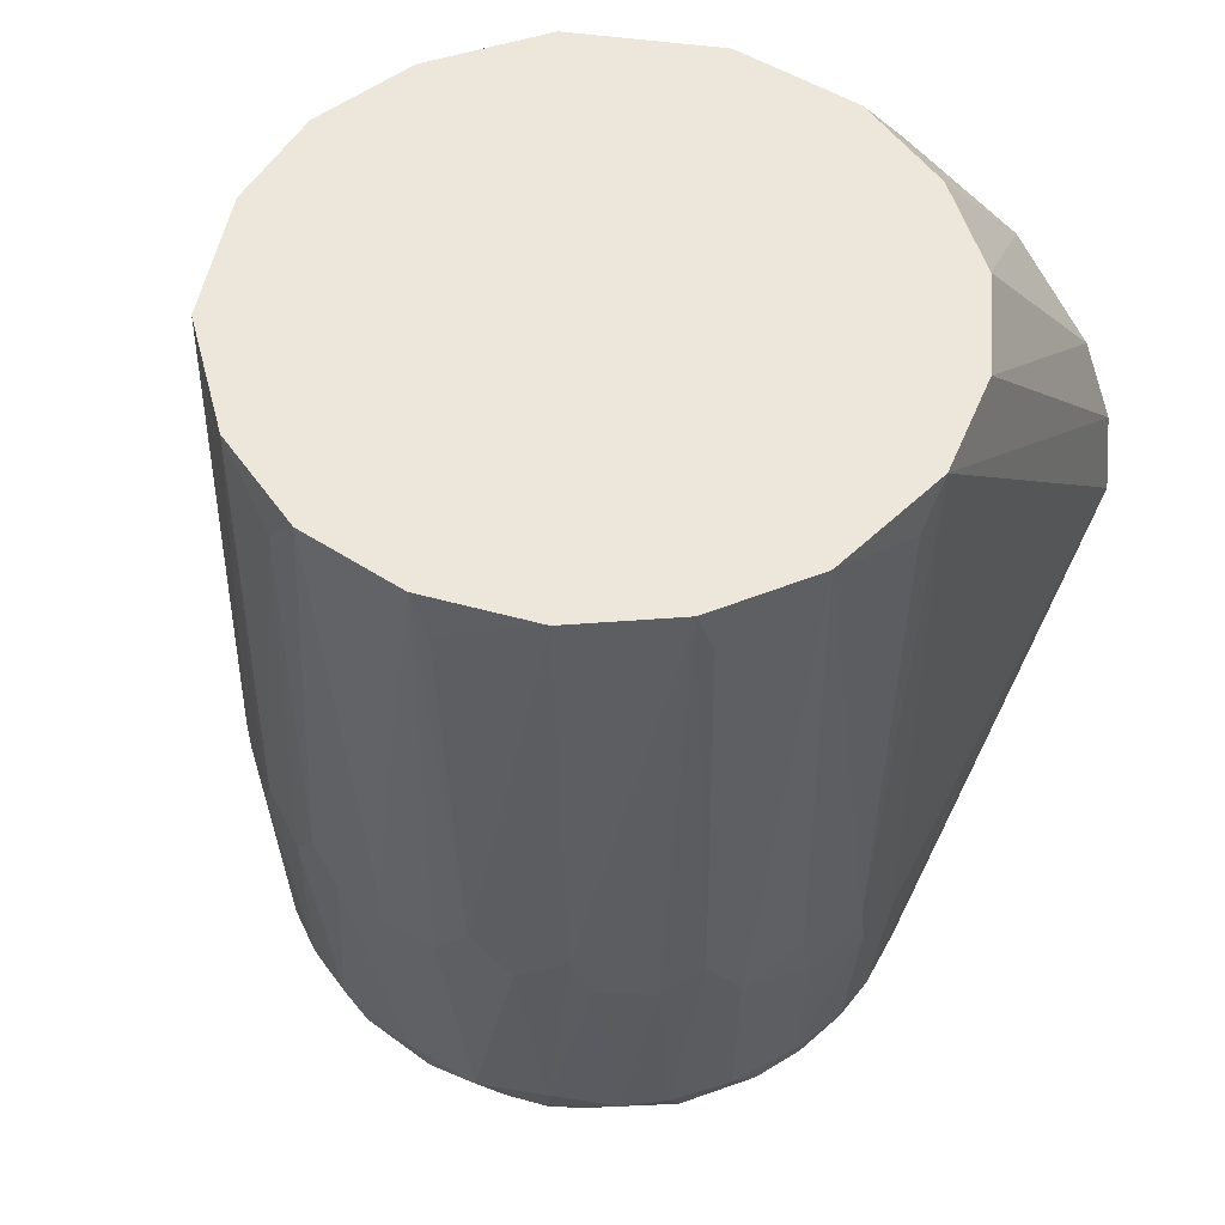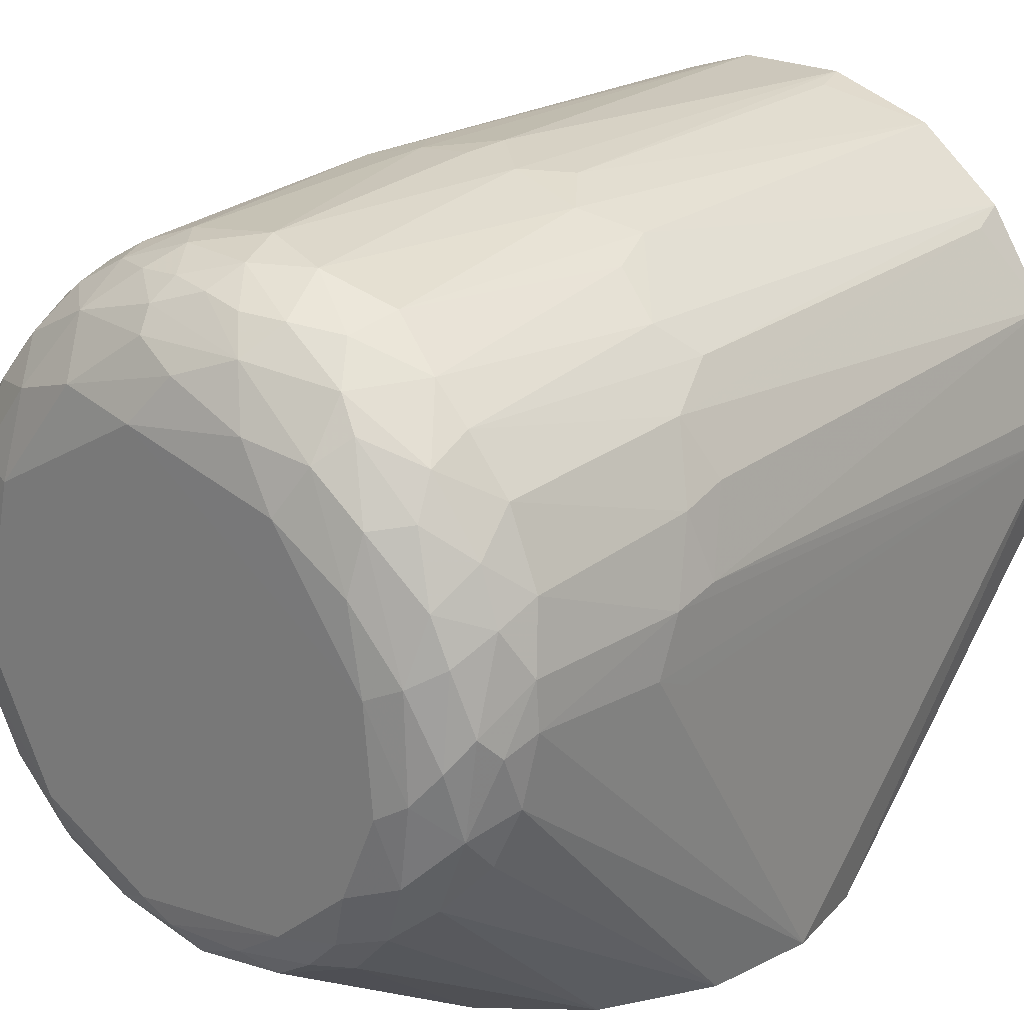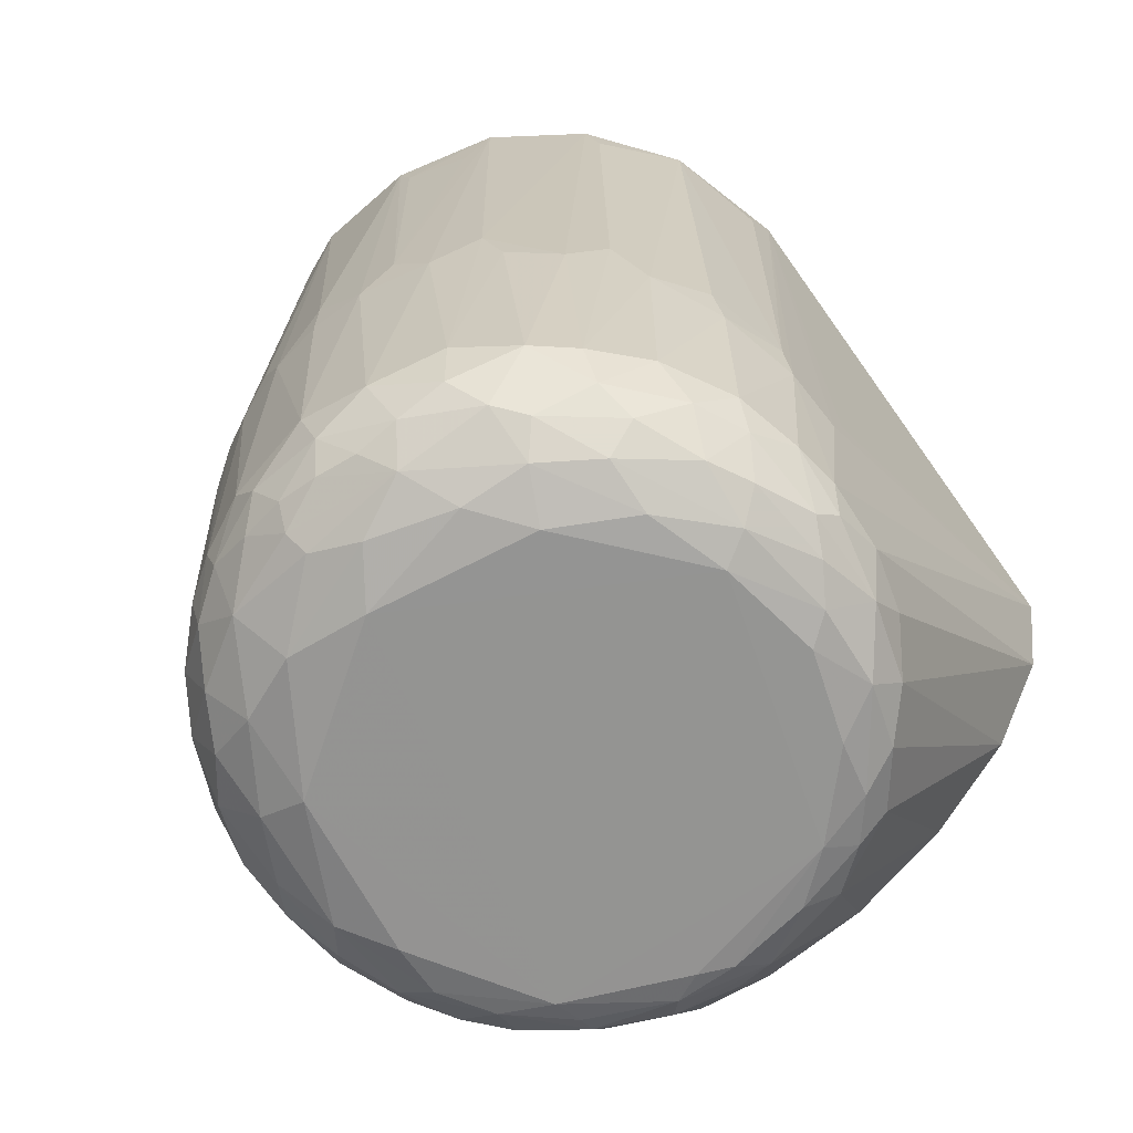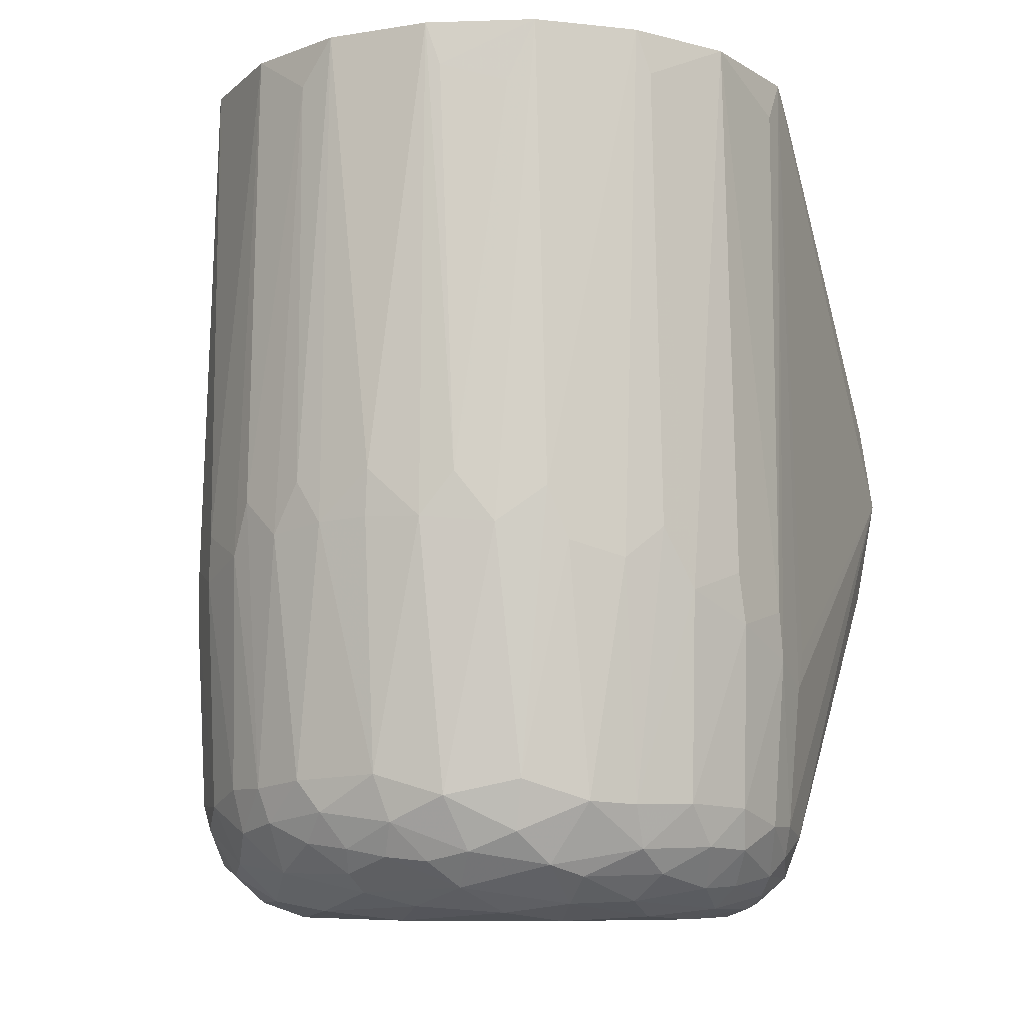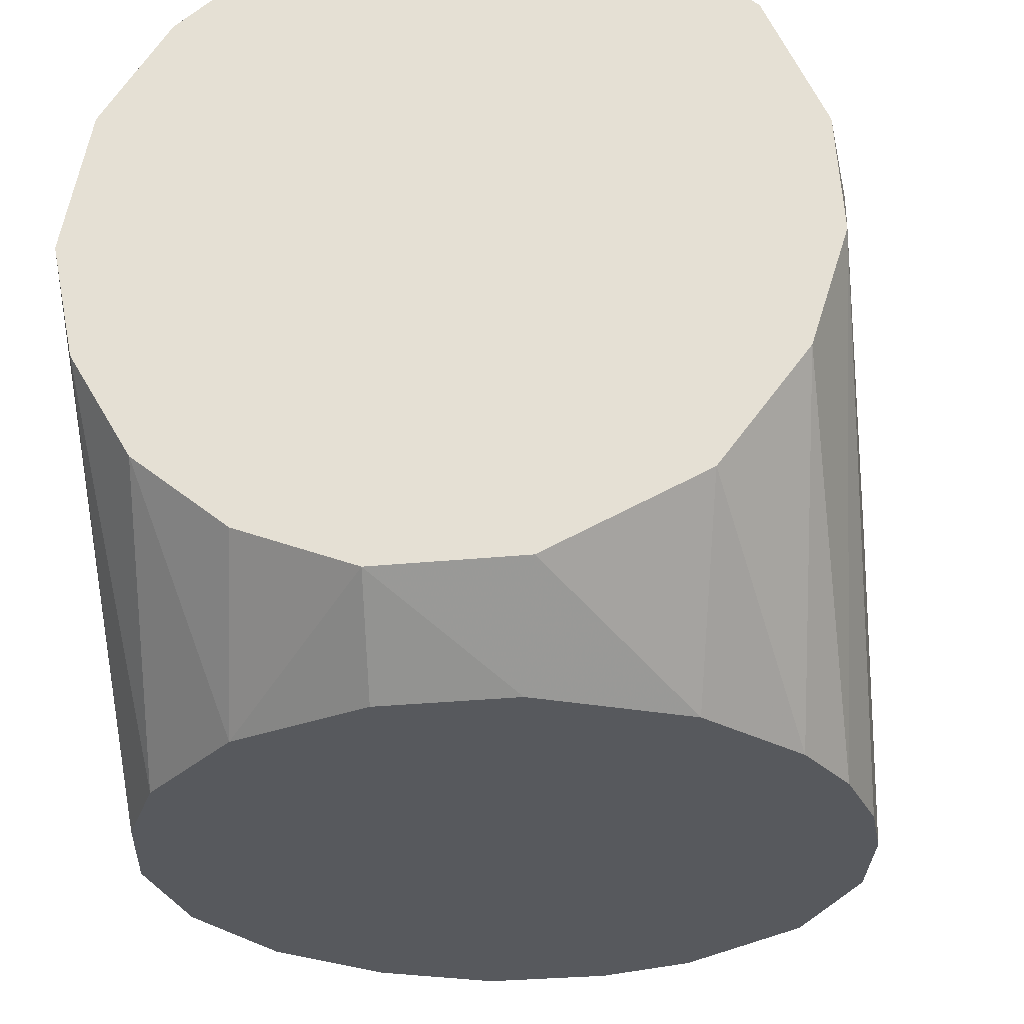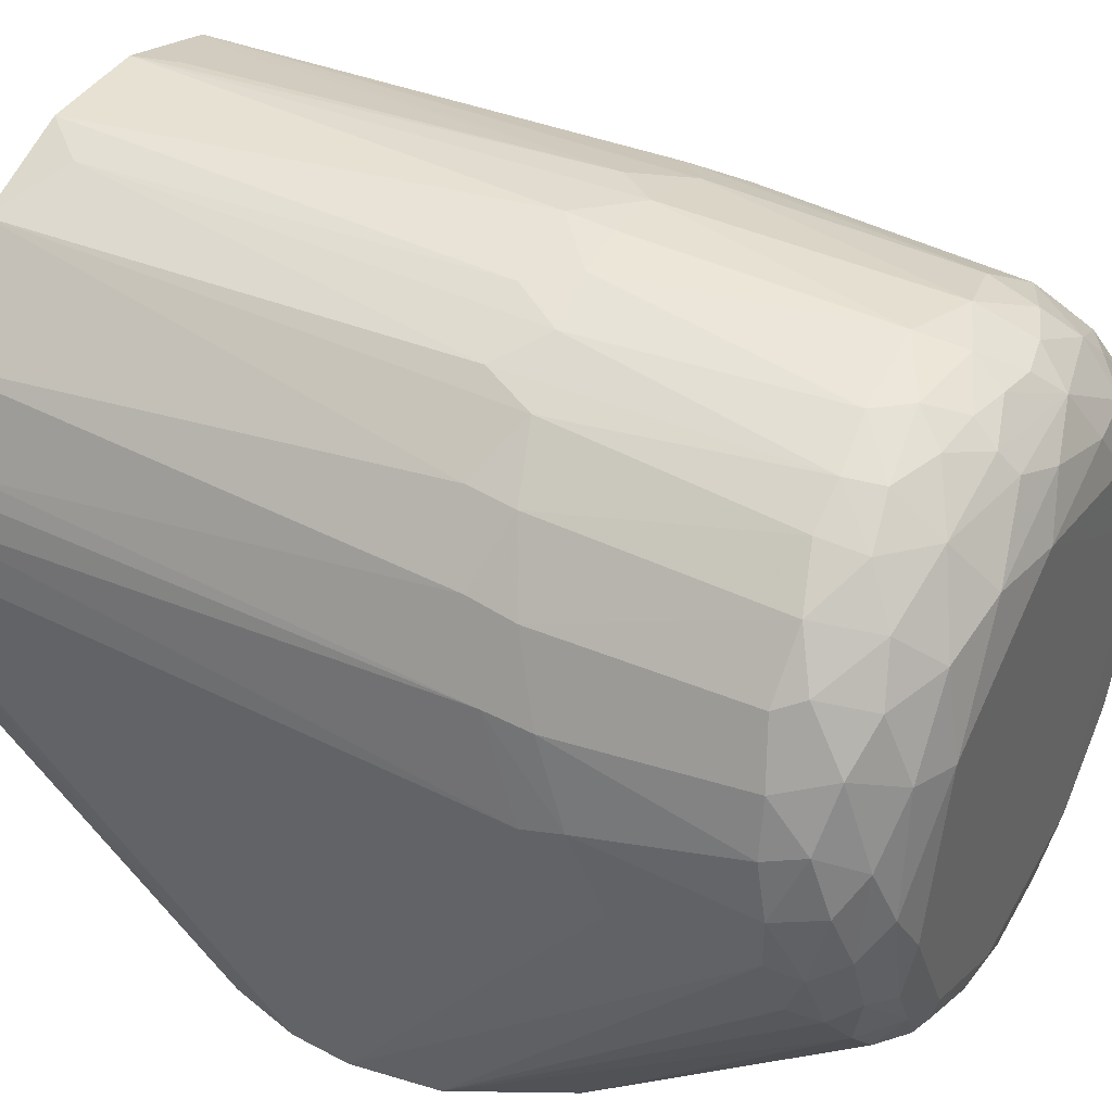
<metadata>
{"format":"obj","ext":"obj","renderer":"f3d","projection":"perspective","resolution":1024,"background":"white","views":[{"elev":53.6,"azim":-145.9,"up":"+Z"},{"elev":23.8,"azim":-140.2,"up":"+Y"},{"elev":-66.9,"azim":-139.0,"up":"+Z"},{"elev":-8.8,"azim":-157.3,"up":"+Z"},{"elev":-29.1,"azim":6.7,"up":"+Y"},{"elev":40.8,"azim":119.3,"up":"+Y"}]}
</metadata>
<code>
v -0.0001116 0.1278 -0.04979
v 0.004687 0.1281 -0.04888
v 0.00551 0.1258 -0.05169
v -0.007628 0.1238 -0.05321
v -0.004963 0.127 -0.05027
v 0.004711 0.1234 -0.05381
v -0.0008458 0.1212 -0.05537
v -0.02856 0.07681 -0.05545
v -0.03018 0.08643 -0.05601
v -0.02682 0.08431 -0.05707
v -0.0302 0.07342 -0.05188
v 0.03479 0.1071 0.03999
v -0.03407 0.07823 -0.04857
v -0.02543 0.06928 -0.05401
v -0.0338 0.08238 -0.05229
v -0.02262 0.0743 -0.05707
v -0.01491 0.1274 0.04003
v -0.007816 0.0475 0.03678
v 0.02958 0.07338 -0.05278
v 0.02567 0.06865 -0.05337
v 0.02455 0.07289 -0.05625
v 0.03295 0.07823 -0.0513
v 0.03141 0.0807 -0.05434
v 0.02773 0.07924 -0.0563
v 0.01881 0.07028 -0.05718
v 0.02663 0.08574 -0.05716
v -0.0138 0.06649 -0.05716
v 0.003503 0.1158 -0.05715
v 0.02219 0.1048 -0.05715
v 0.005434 0.06341 -0.05716
v -0.02585 0.09639 -0.05715
v -0.0151 0.1113 -0.05714
v 0.03495 0.08016 -0.04801
v 0.001906 0.06142 -0.05689
v -0.007742 0.06215 -0.05673
v -0.02965 0.09818 -0.05582
v -0.0308 0.1052 -0.05337
v -0.0243 0.1118 -0.0548
v -0.01054 0.1178 -0.0561
v -0.02087 0.1192 -0.05197
v -0.01819 0.1166 -0.05505
v -0.01809 0.1225 -0.05067
v 0.03026 0.09184 -0.05615
v 0.02754 0.1057 -0.05534
v 0.03217 0.09856 -0.05416
v 0.01298 0.1171 -0.05609
v 0.01556 0.1228 -0.05162
v 0.02101 0.1144 -0.05502
v 0.02755 0.1129 -0.05203
v -0.009965 0.1269 -0.04919
v -0.01554 0.1262 -0.04696
v 0.01001 0.1274 -0.04823
v -0.001618 0.1299 -0.0459
v -0.008266 0.13 -0.04299
v 0.007333 0.1297 -0.04472
v -0.01656 0.1273 -0.04114
v -0.0001415 0.1312 -0.04056
v 0.03513 0.09437 -0.0519
v 0.03536 0.1011 -0.0496
v 0.03204 0.108 -0.05073
v 0.03574 0.08589 -0.05019
v 0.03346 0.08802 -0.05376
v 0.02083 0.1233 -0.04699
v 0.024 0.1183 -0.05054
v 0.03049 0.1144 -0.04637
v 0.01546 0.1267 -0.04587
v 0.0374 0.09337 -0.04665
v 0.02699 0.1195 -0.04369
v -0.02017 0.06344 -0.05294
v -0.01628 0.06347 -0.05547
v -0.02716 0.1168 -0.04888
v -0.02801 0.1126 -0.05171
v -0.0351 0.09344 -0.05206
v -0.03287 0.1002 -0.05313
v -0.03301 0.0901 -0.05436
v -0.01098 0.05973 -0.05442
v 0.004696 0.0572 -0.05296
v -0.0003717 0.05817 -0.05484
v 0.0116 0.05954 -0.05396
v 0.01892 0.06199 -0.05204
v 0.0189 0.06427 -0.05484
v 0.01651 0.0475 -0.03381
v -0.01796 0.0475 -0.03295
v -0.03192 0.0475 0.01999
v -0.02192 0.0475 0.03077
v -0.03271 0.1091 -0.04862
v -0.03635 0.09092 -0.04976
v -0.03504 0.1032 -0.04897
v 0.006774 0.0475 -0.03693
v -0.03605 0.0475 0.0106
v 0.03587 0.0475 -0.01149
v 0.02909 0.0475 -0.0241
v 0.03701 0.08729 -0.04648
v 0.03694 0.1 -0.04536
v 0.0352 0.1063 -0.04491
v 0.03215 0.113 -0.04341
v 0.02175 0.1242 -0.04184
v 0.01679 0.1271 -0.04185
v 0.01031 0.1297 -0.04109
v -0.02729 0.1191 -0.04394
v -0.03197 0.1133 -0.04374
v -0.03717 0.09793 -0.04618
v -0.03747 0.09257 -0.04608
v -0.03644 0.08471 -0.0473
v -0.006045 0.0475 -0.03725
v -0.03569 0.1052 -0.04417
v -0.02311 0.123 -0.04358
v 0.00921 0.06177 -0.05638
v -0.02374 0.1057 -0.05664
v -0.02052 0.06783 -0.05605
v 0.01843 0.06662 -0.05626
v -0.0283 0.0475 -0.02488
v -0.03523 0.0475 -0.01328
v 0.006161 0.0475 0.03721
v 0.03476 0.0475 0.01429
v 0.03709 0.0475 0.005863
v 0.03751 0.0475 -0.001327
v 0.02157 0.0475 0.03105
v 0.03074 0.0475 0.0216
v -0.03768 0.0475 -0.0004042
v -0.03747 0.09602 0.04224
v -0.02902 0.1171 0.04225
v -0.007355 0.1298 0.04223
v 0.0113 0.1289 0.04221
v 0.02963 0.1164 0.04225
v 0.03562 0.1049 0.04225
v 0.03747 0.09567 0.04224
v 0.03735 0.08852 0.0475
v 0.03348 0.07616 0.0475
v -0.01788 0.1261 0.0475
v -0.0277 0.1182 0.0475
v 0.02443 0.06413 0.0475
v -0.01908 0.06074 0.0475
v -0.03762 0.09235 0.0475
v -0.03476 0.1074 0.0475
v -0.005551 0.1301 0.0475
v 0.007019 0.13 0.0475
v -0.02877 0.06876 0.0475
v 0.01909 0.1253 0.0475
v 0.008286 0.0563 0.0475
v -0.00702 0.05604 0.0475
v 0.03047 0.1154 0.0475
v 0.0366 0.1011 0.0475
v -0.03516 0.08002 0.0475
v -0.03852 0.08935 -0.02483
v -0.03844 0.09886 -0.02064
v -0.03615 0.1077 -0.01676
v -0.03039 0.1179 -0.01228
v -0.01972 0.1272 -0.008184
v -0.03283 0.1143 -0.01929
v -0.005958 0.1319 -0.01158
v 0.03706 0.105 -0.02338
v 0.0005798 0.1324 -0.01135
v -0.009904 0.1311 -0.006465
v 0.000313 0.1325 -0.00584
v 0.006803 0.1318 -0.01161
v -0.02173 0.1257 -0.01433
v 0.01019 0.131 -0.006504
v 0.01864 0.1277 -0.007963
v 0.02109 0.1261 -0.01412
v 0.01366 0.1299 -0.01244
v 0.0272 0.1213 -0.01078
v -0.027 0.1214 -0.01613
v 0.03294 0.1141 -0.01394
v 0.037 0.1053 -0.01781
v -0.03653 0.1065 -0.02273
v 0.03889 0.09431 -0.02264
v 0.02762 0.1208 -0.01638
v 0.03336 0.1134 -0.01968
v 0.03812 0.08679 -0.03136
v 0.0387 0.09584 -0.02741
v -0.03854 0.09785 -0.02645
v -0.0386 0.0915 -0.02934
v -0.01437 0.1297 -0.01241
f 137 138 140
f 141 114 140
f 141 140 138
f 144 138 137
f 132 119 129
f 118 119 132
f 118 132 140
f 118 140 114
f 84 138 144
f 92 19 91
f 92 116 118
f 25 31 28
f 136 130 137
f 136 137 155
f 135 134 144
f 135 144 137
f 135 137 130
f 135 130 131
f 115 129 119
f 115 119 118
f 115 118 116
f 133 141 138
f 120 104 113
f 85 92 118
f 85 118 114
f 85 141 133
f 85 133 138
f 85 138 84
f 112 89 92
f 112 92 85
f 112 85 120
f 112 120 113
f 105 83 76
f 105 76 78
f 105 78 89
f 105 89 112
f 105 112 83
f 11 14 112
f 11 112 113
f 33 93 91
f 82 92 89
f 32 28 31
f 156 155 137
f 139 137 142
f 122 135 131
f 122 131 148
f 128 129 115
f 128 115 116
f 128 127 143
f 128 143 142
f 128 142 137
f 128 137 140
f 128 140 132
f 128 132 129
f 90 120 85
f 90 85 84
f 90 84 144
f 90 144 134
f 90 134 120
f 18 85 114
f 18 114 141
f 18 141 85
f 69 76 83
f 69 83 112
f 69 112 14
f 27 31 25
f 13 11 113
f 13 113 104
f 173 134 172
f 121 134 135
f 8 14 11
f 167 165 143
f 167 143 127
f 167 127 128
f 117 170 167
f 117 167 128
f 117 128 116
f 117 116 92
f 117 92 91
f 117 91 93
f 117 93 170
f 24 25 26
f 29 26 25
f 29 25 28
f 39 28 32
f 39 32 41
f 59 95 94
f 61 93 33
f 43 24 26
f 43 26 29
f 43 29 44
f 109 41 32
f 109 32 31
f 36 109 31
f 74 37 36
f 74 36 75
f 74 88 37
f 163 148 131
f 163 157 107
f 161 99 156
f 63 47 66
f 126 12 142
f 126 142 143
f 126 143 165
f 126 165 12
f 151 154 136
f 151 136 155
f 174 154 151
f 174 130 154
f 123 130 136
f 123 136 154
f 166 106 172
f 166 101 106
f 70 76 69
f 70 69 14
f 145 173 120
f 145 120 134
f 145 134 173
f 146 121 135
f 146 135 147
f 146 147 166
f 146 166 172
f 146 172 134
f 146 134 121
f 9 75 36
f 9 36 31
f 15 8 11
f 15 11 13
f 15 13 104
f 15 104 87
f 15 75 9
f 15 9 8
f 102 172 106
f 102 106 88
f 67 170 93
f 67 93 61
f 67 61 58
f 67 58 59
f 67 59 94
f 152 94 95
f 77 79 82
f 77 82 89
f 77 89 78
f 77 78 79
f 46 29 28
f 22 61 33
f 22 33 91
f 22 91 19
f 62 58 61
f 45 43 44
f 45 59 58
f 45 58 62
f 45 62 43
f 73 74 75
f 73 75 15
f 73 15 87
f 73 87 102
f 73 102 88
f 73 88 74
f 38 72 40
f 38 40 41
f 38 41 109
f 38 109 36
f 38 36 37
f 38 37 72
f 158 161 156
f 158 156 137
f 124 161 158
f 124 158 137
f 124 137 139
f 124 139 159
f 124 159 161
f 160 159 139
f 160 139 162
f 125 162 139
f 125 139 142
f 125 142 162
f 164 162 142
f 164 142 12
f 164 12 165
f 65 68 96
f 65 96 95
f 64 63 68
f 64 68 65
f 64 65 49
f 64 47 63
f 153 151 155
f 153 155 156
f 149 157 163
f 149 163 131
f 149 131 130
f 149 130 174
f 17 123 154
f 17 154 130
f 17 130 123
f 150 101 166
f 150 166 147
f 150 147 135
f 150 135 122
f 150 122 148
f 100 101 150
f 100 150 148
f 100 148 163
f 100 163 107
f 86 72 37
f 86 37 88
f 86 88 106
f 86 106 101
f 110 70 14
f 110 14 8
f 110 27 70
f 30 34 27
f 30 27 25
f 35 34 78
f 35 78 76
f 35 76 70
f 35 70 27
f 35 27 34
f 10 9 31
f 10 8 9
f 103 102 87
f 103 87 104
f 103 104 120
f 103 120 173
f 103 173 172
f 103 172 102
f 171 152 165
f 171 165 167
f 171 167 170
f 171 170 67
f 171 67 94
f 171 94 152
f 108 79 78
f 108 78 34
f 108 34 30
f 108 30 25
f 108 25 111
f 21 111 25
f 21 25 24
f 20 21 19
f 20 19 92
f 48 46 47
f 48 47 64
f 48 64 49
f 48 49 44
f 48 44 29
f 48 29 46
f 4 39 41
f 54 174 151
f 23 62 61
f 23 61 22
f 23 22 19
f 23 19 21
f 23 21 24
f 23 24 43
f 23 43 62
f 97 68 63
f 169 164 165
f 169 165 152
f 169 152 95
f 169 95 96
f 169 96 68
f 60 65 95
f 60 95 59
f 60 59 45
f 60 45 44
f 60 44 49
f 60 49 65
f 71 100 107
f 71 40 72
f 71 72 86
f 71 86 101
f 71 101 100
f 16 10 31
f 16 31 27
f 16 27 110
f 16 110 8
f 16 8 10
f 80 20 92
f 80 92 82
f 80 82 79
f 7 46 28
f 7 28 39
f 7 39 4
f 50 5 4
f 56 107 157
f 56 157 149
f 56 149 174
f 56 174 54
f 57 54 151
f 57 151 153
f 57 153 156
f 57 156 99
f 1 4 5
f 52 66 47
f 98 97 63
f 98 63 66
f 98 66 99
f 98 99 161
f 98 161 159
f 98 159 160
f 98 160 97
f 168 169 68
f 168 68 97
f 168 97 160
f 168 160 162
f 168 162 164
f 168 164 169
f 81 80 79
f 81 79 108
f 81 108 111
f 81 111 21
f 81 21 20
f 81 20 80
f 6 7 4
f 6 47 46
f 6 46 7
f 42 50 4
f 42 4 41
f 42 41 40
f 42 40 71
f 42 71 107
f 55 57 99
f 55 99 66
f 55 66 52
f 55 52 2
f 53 1 5
f 53 5 50
f 53 50 54
f 53 54 57
f 53 57 55
f 53 55 2
f 53 2 1
f 3 6 4
f 3 4 1
f 3 1 2
f 3 2 52
f 3 52 47
f 3 47 6
f 51 42 107
f 51 107 56
f 51 56 54
f 51 54 50
f 51 50 42

</code>
